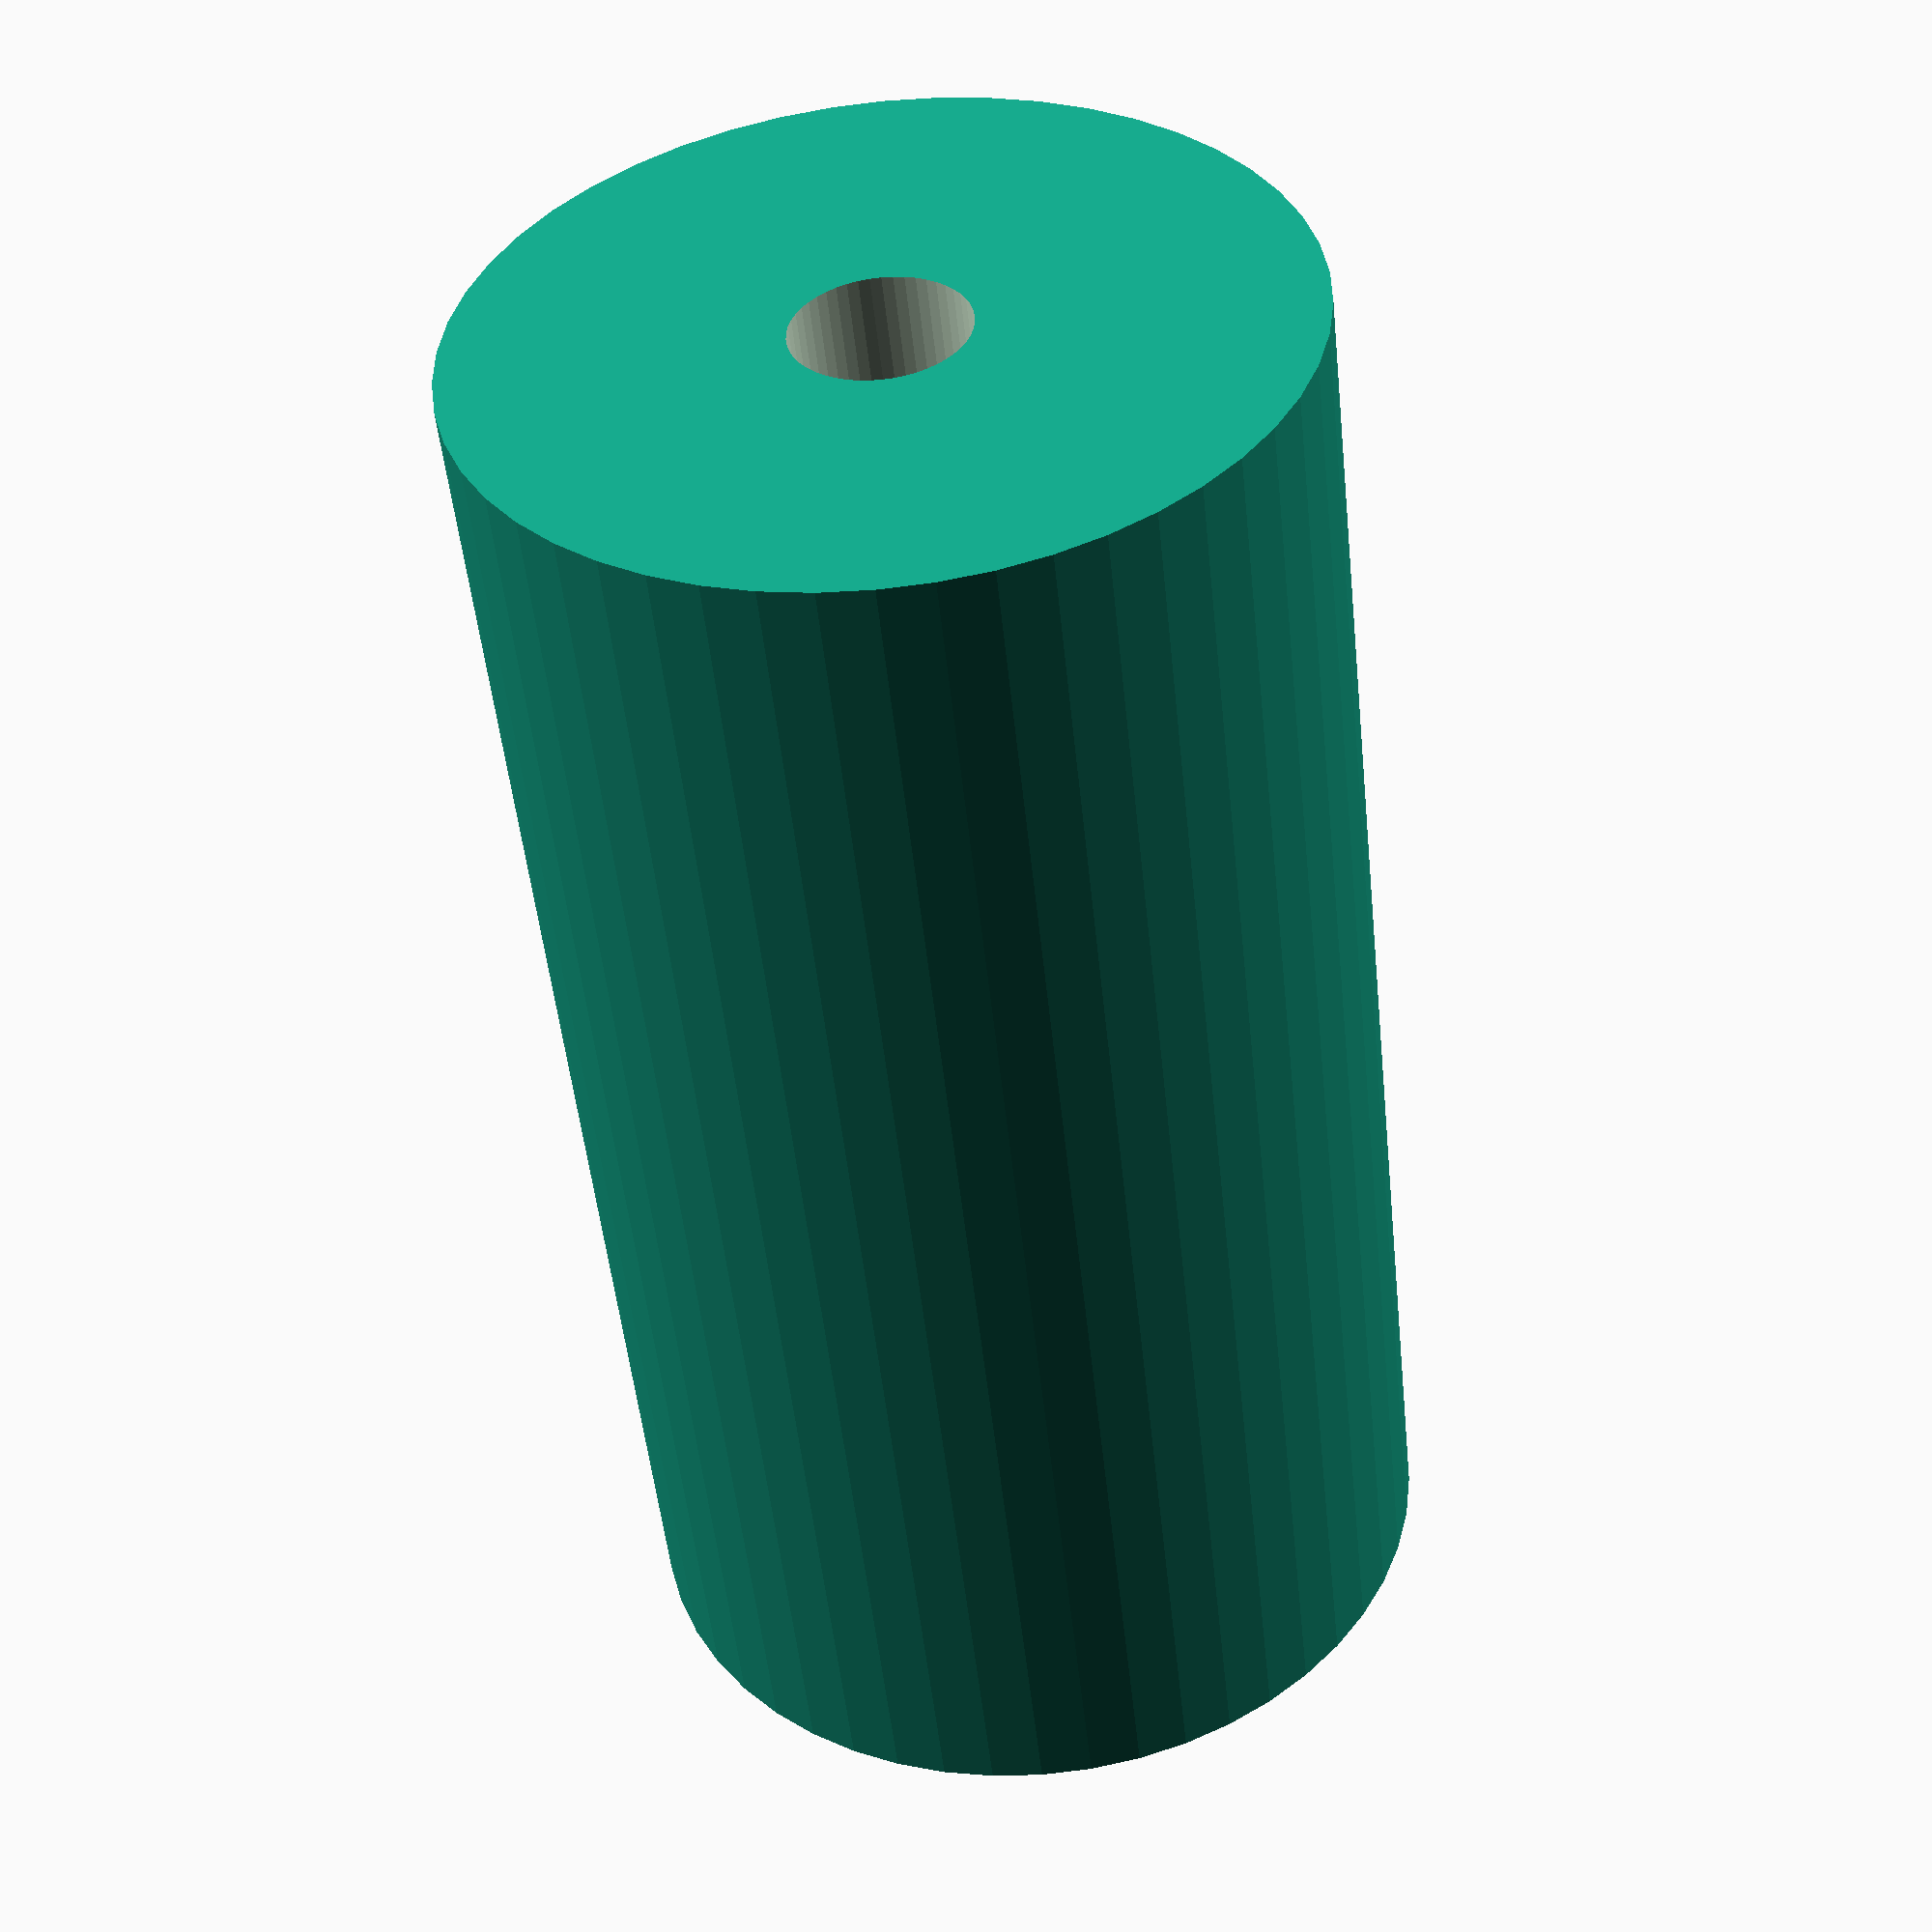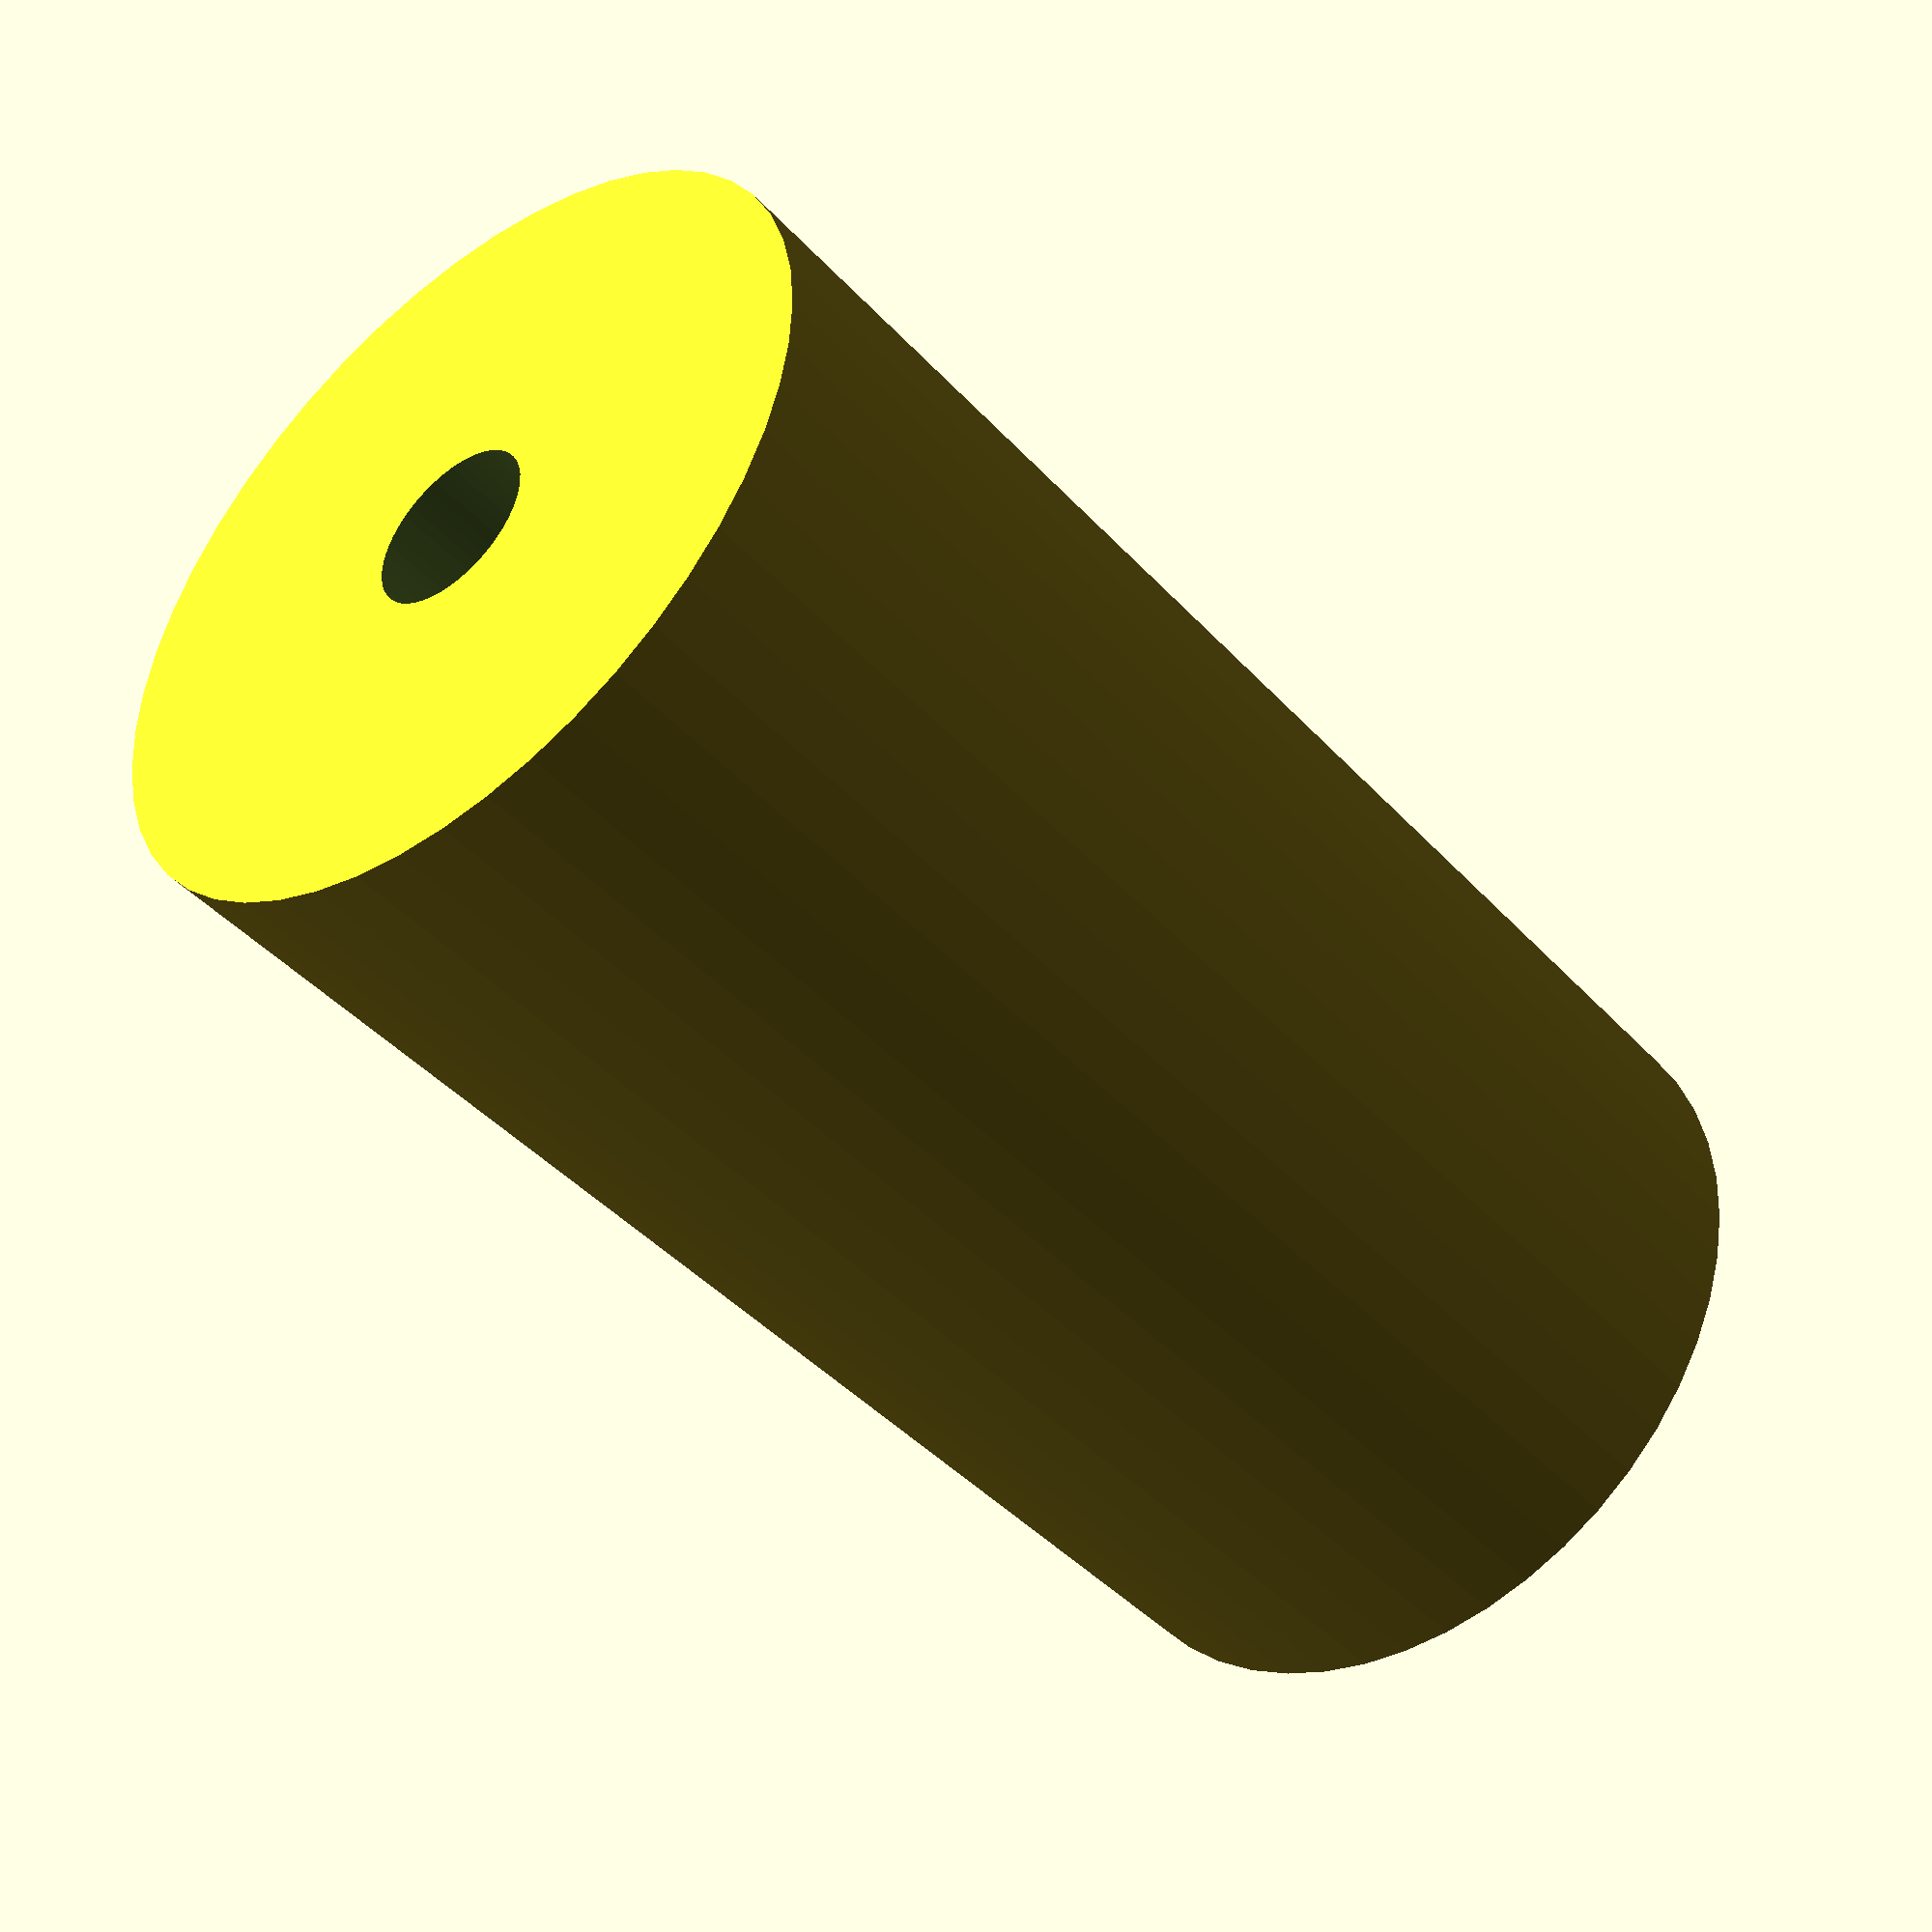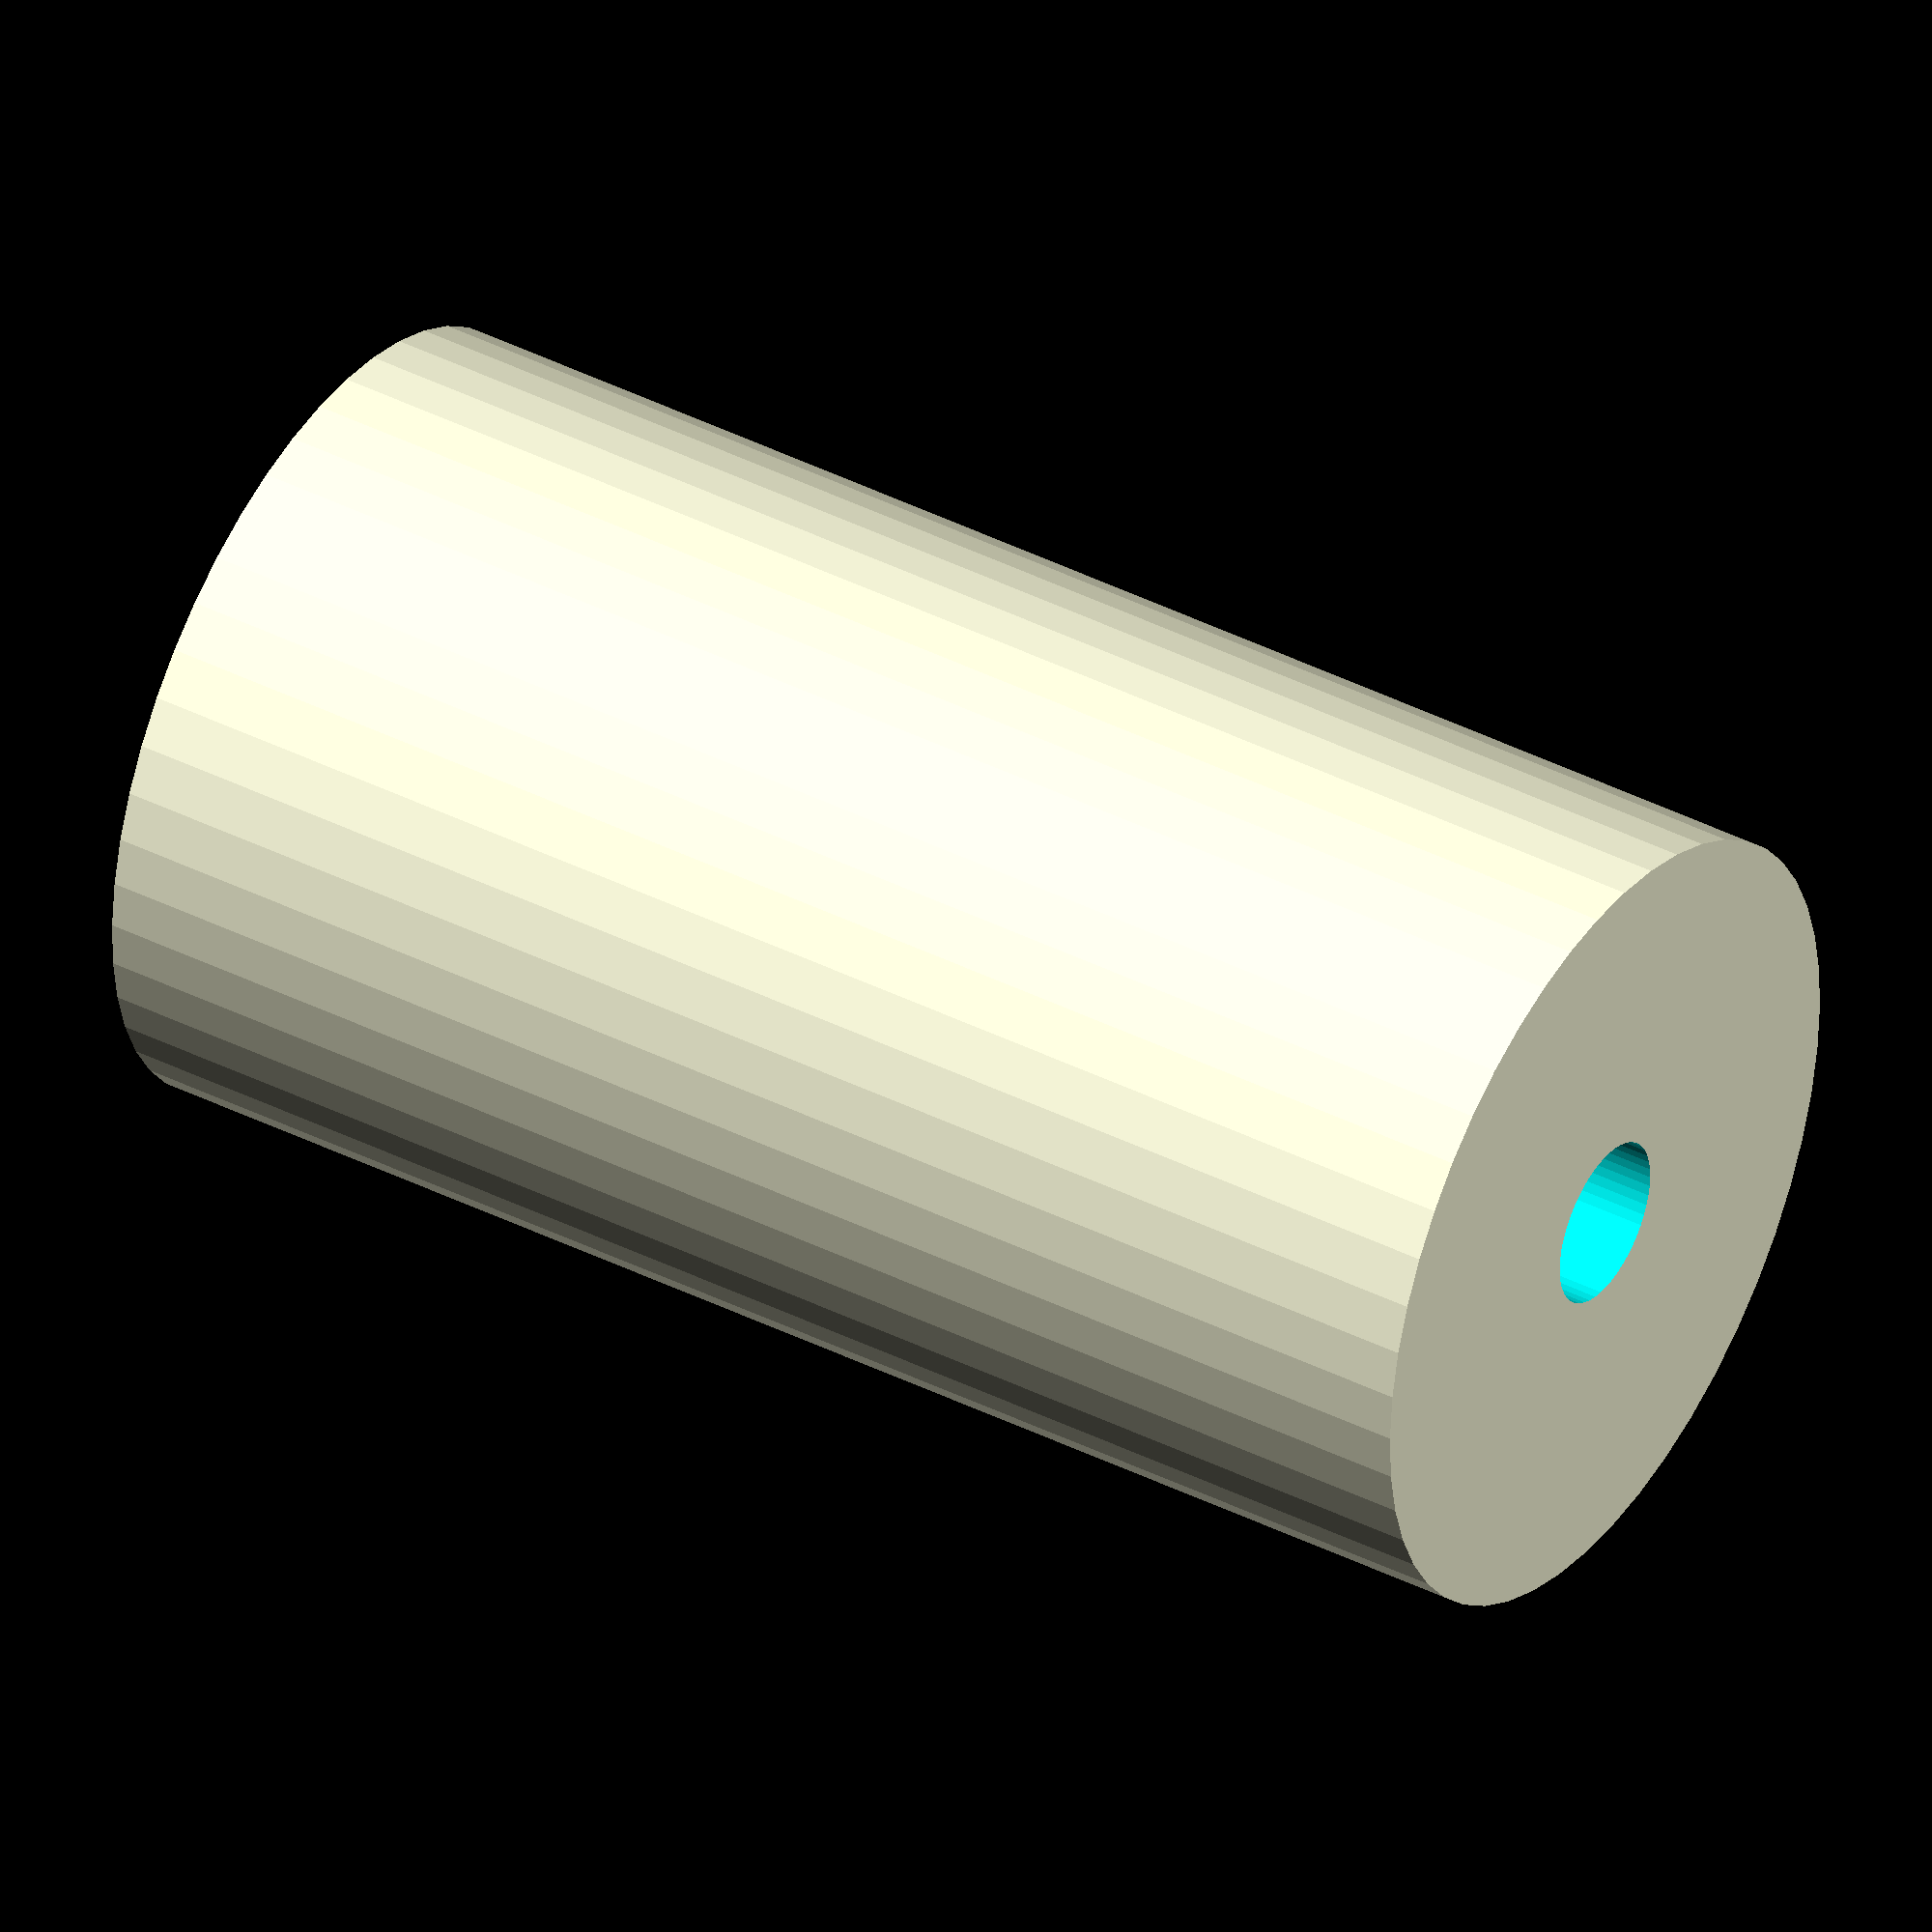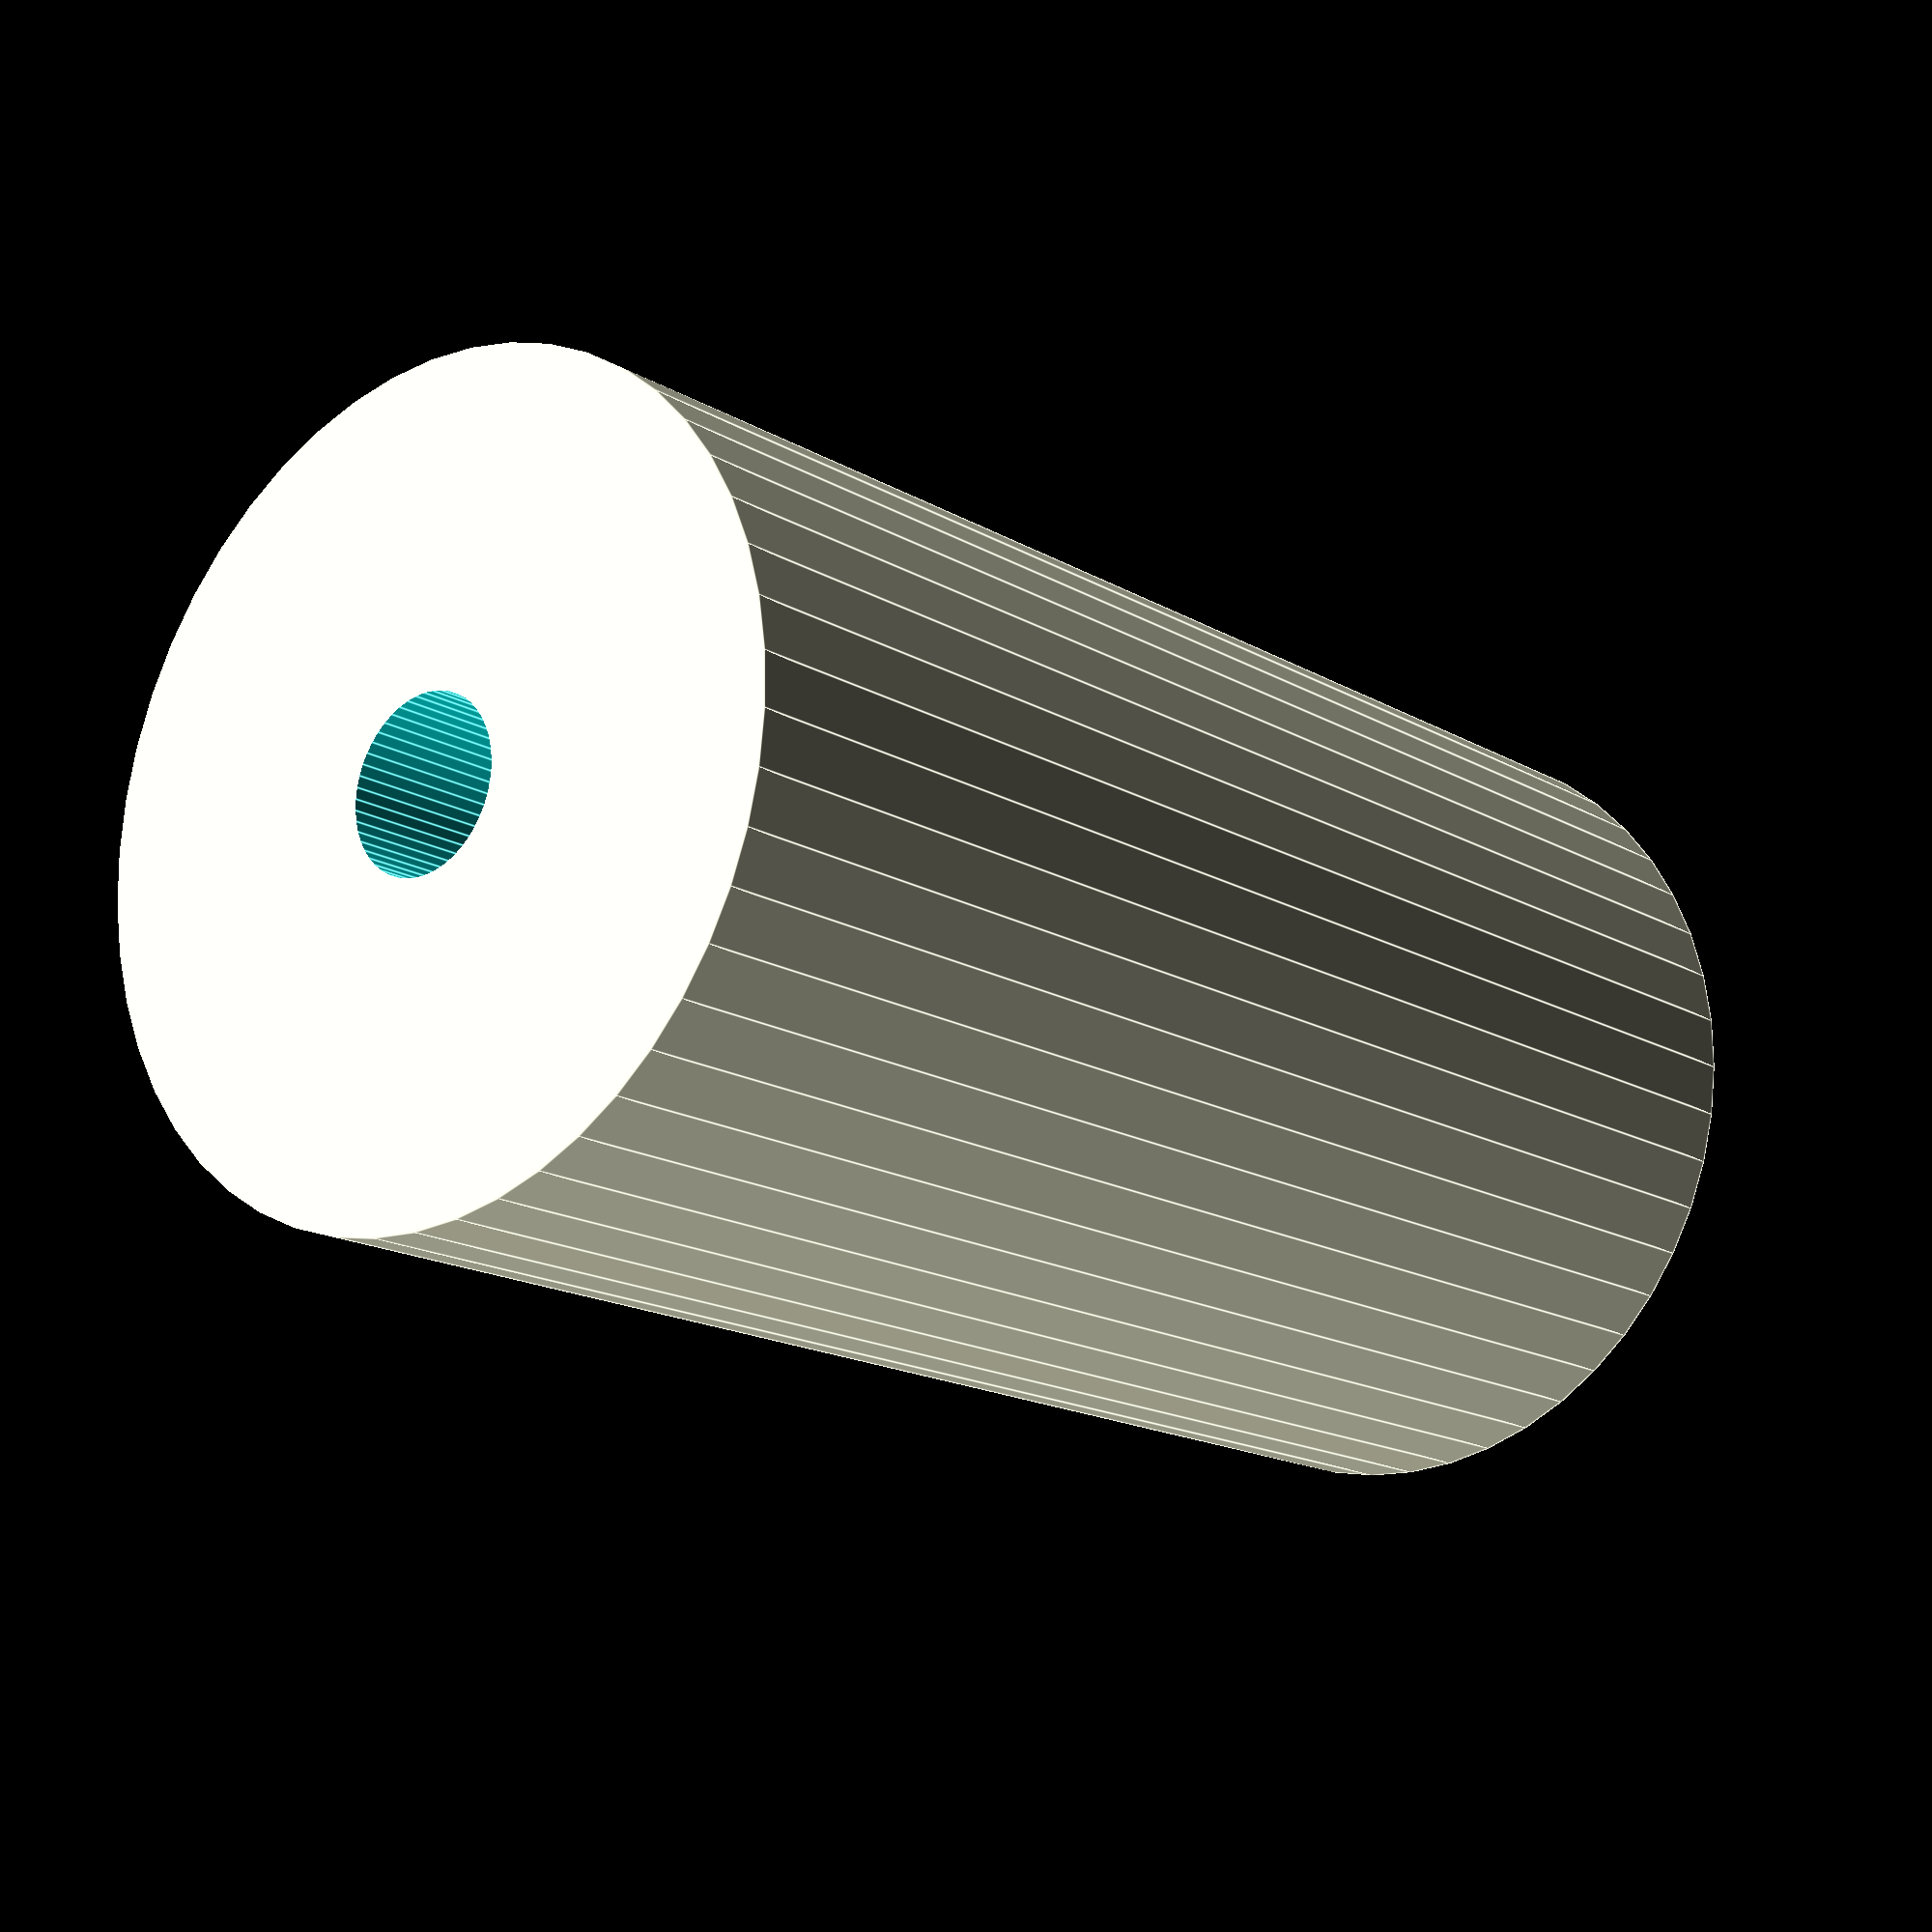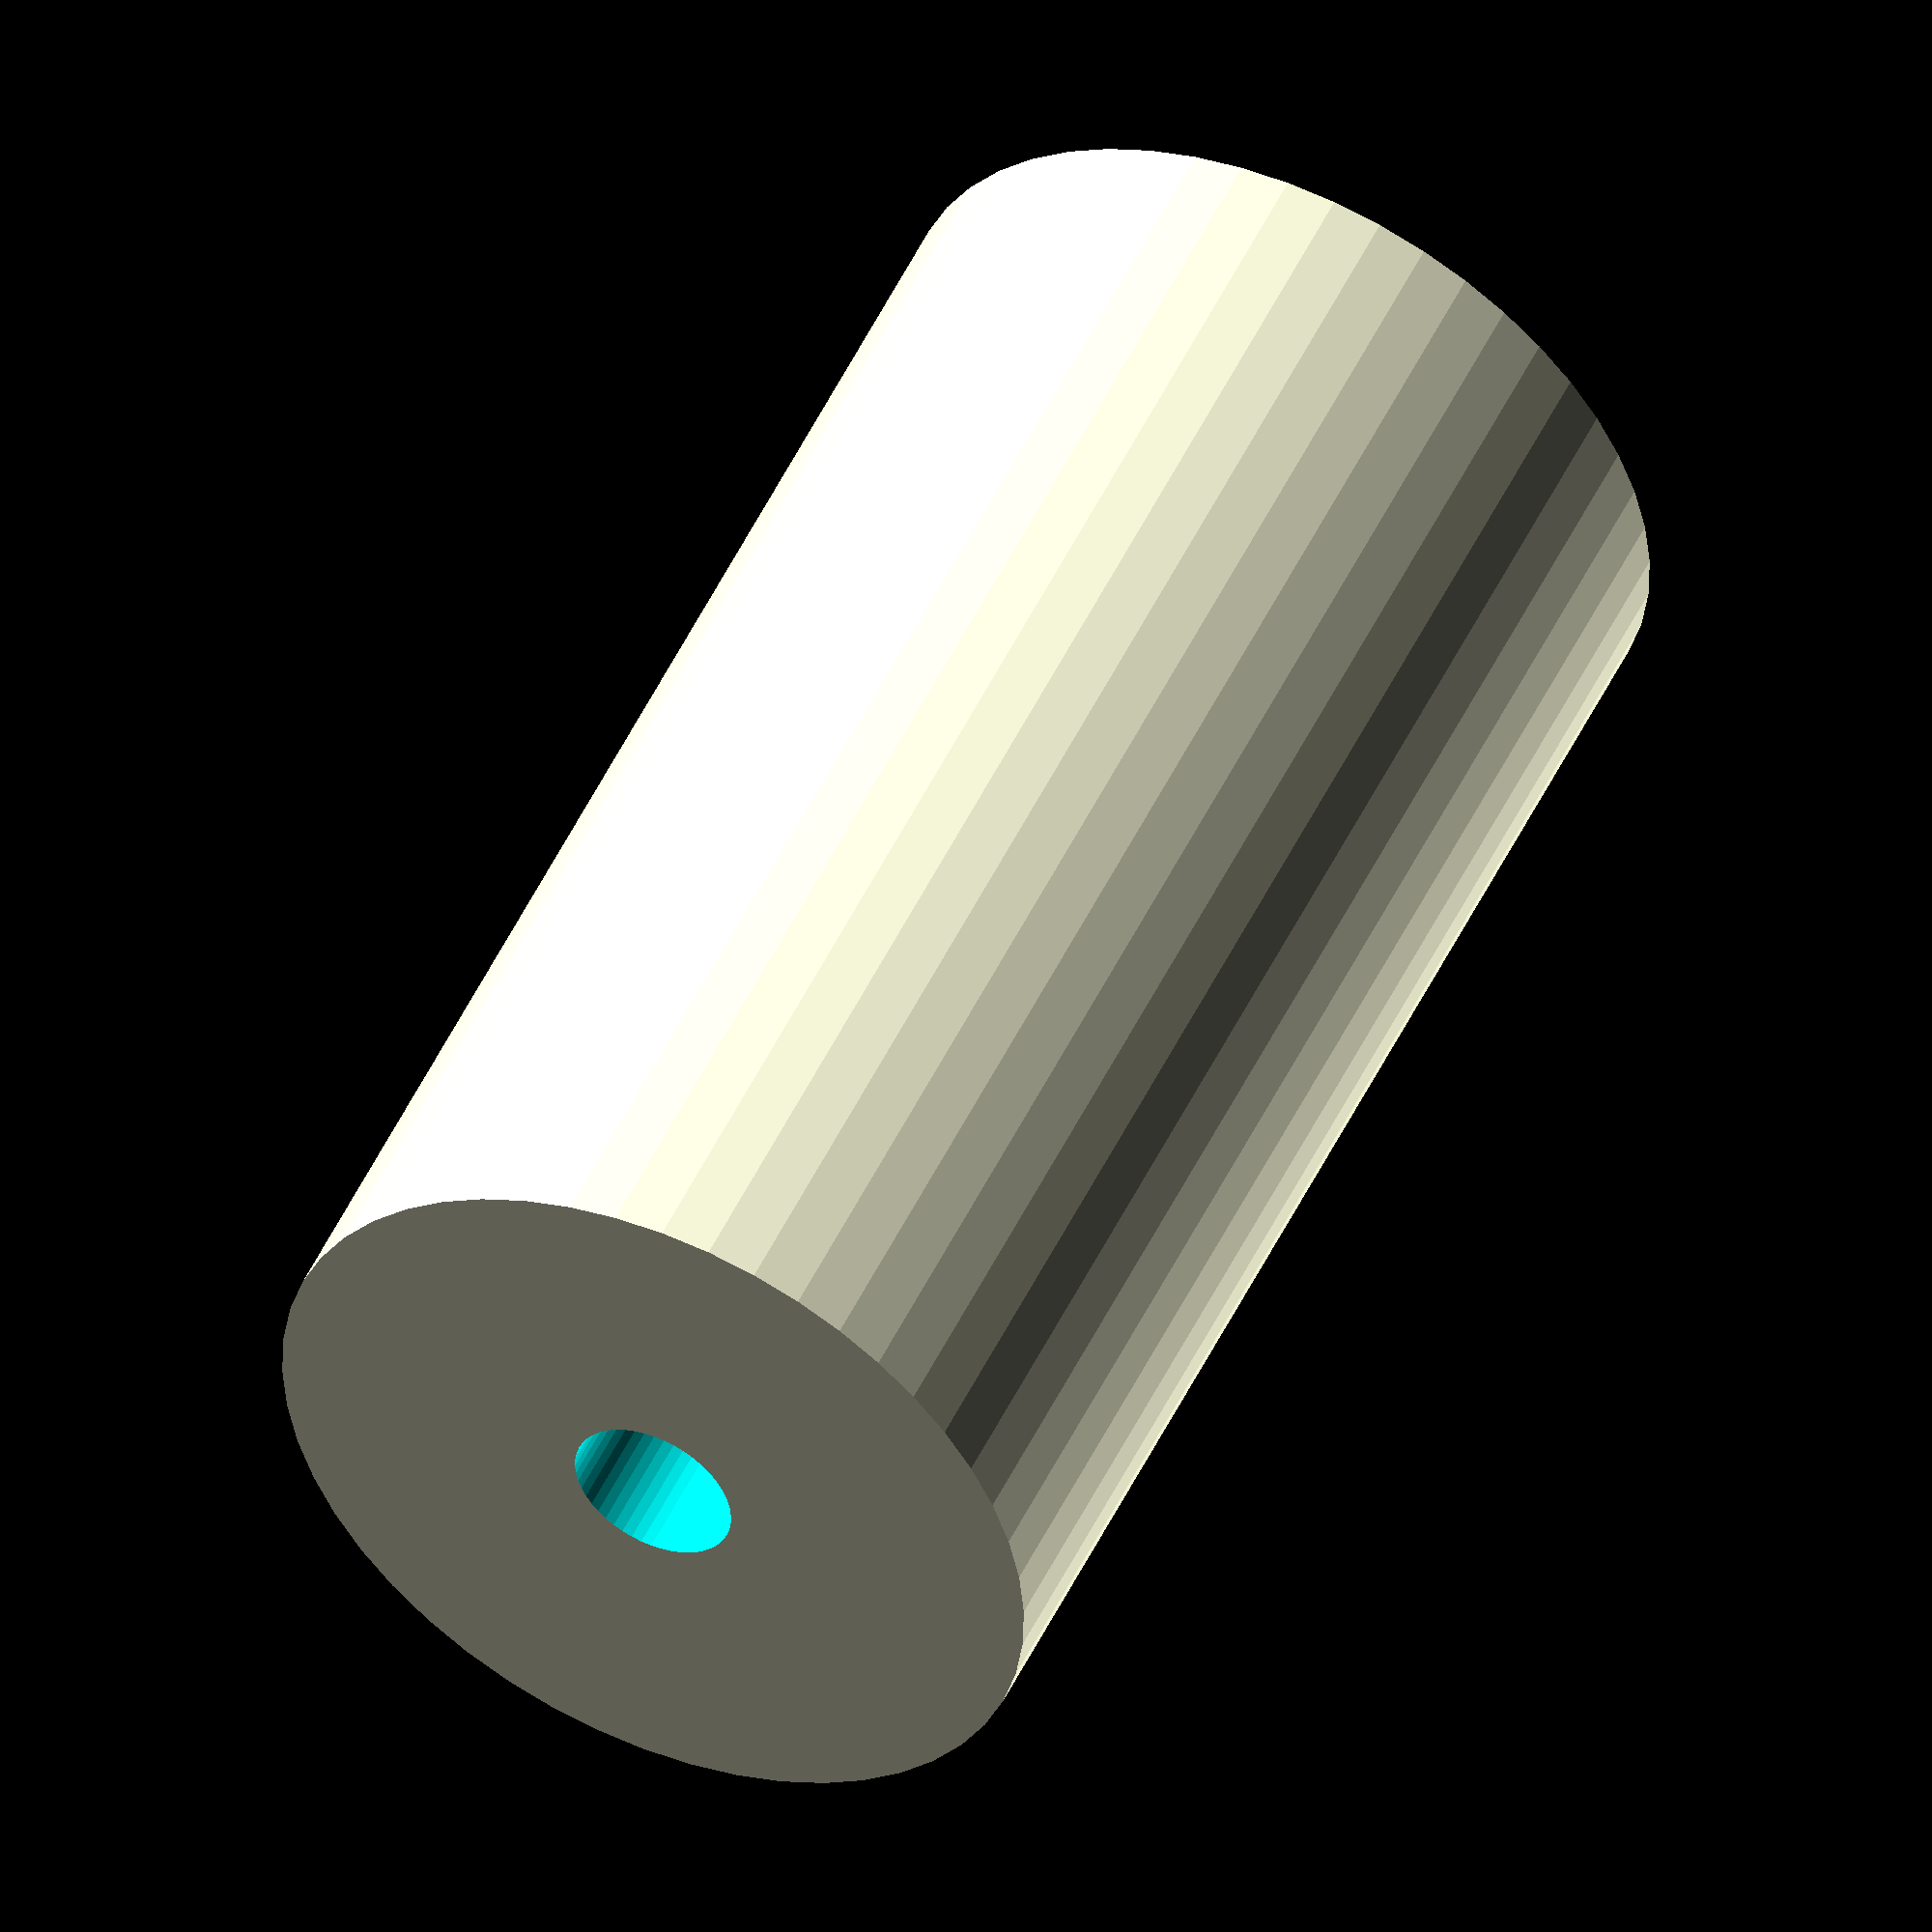
<openscad>
$fn = 50;


difference() {
	union() {
		translate(v = [0, 0, -35.0000000000]) {
			cylinder(h = 70, r = 19.0000000000);
		}
	}
	union() {
		translate(v = [0, 0, -100.0000000000]) {
			cylinder(h = 200, r = 4.0000000000);
		}
	}
}
</openscad>
<views>
elev=50.3 azim=11.0 roll=185.9 proj=p view=wireframe
elev=223.1 azim=209.6 roll=321.3 proj=p view=wireframe
elev=319.6 azim=311.2 roll=301.8 proj=o view=solid
elev=196.2 azim=184.5 roll=320.2 proj=p view=edges
elev=129.8 azim=218.2 roll=335.4 proj=o view=solid
</views>
